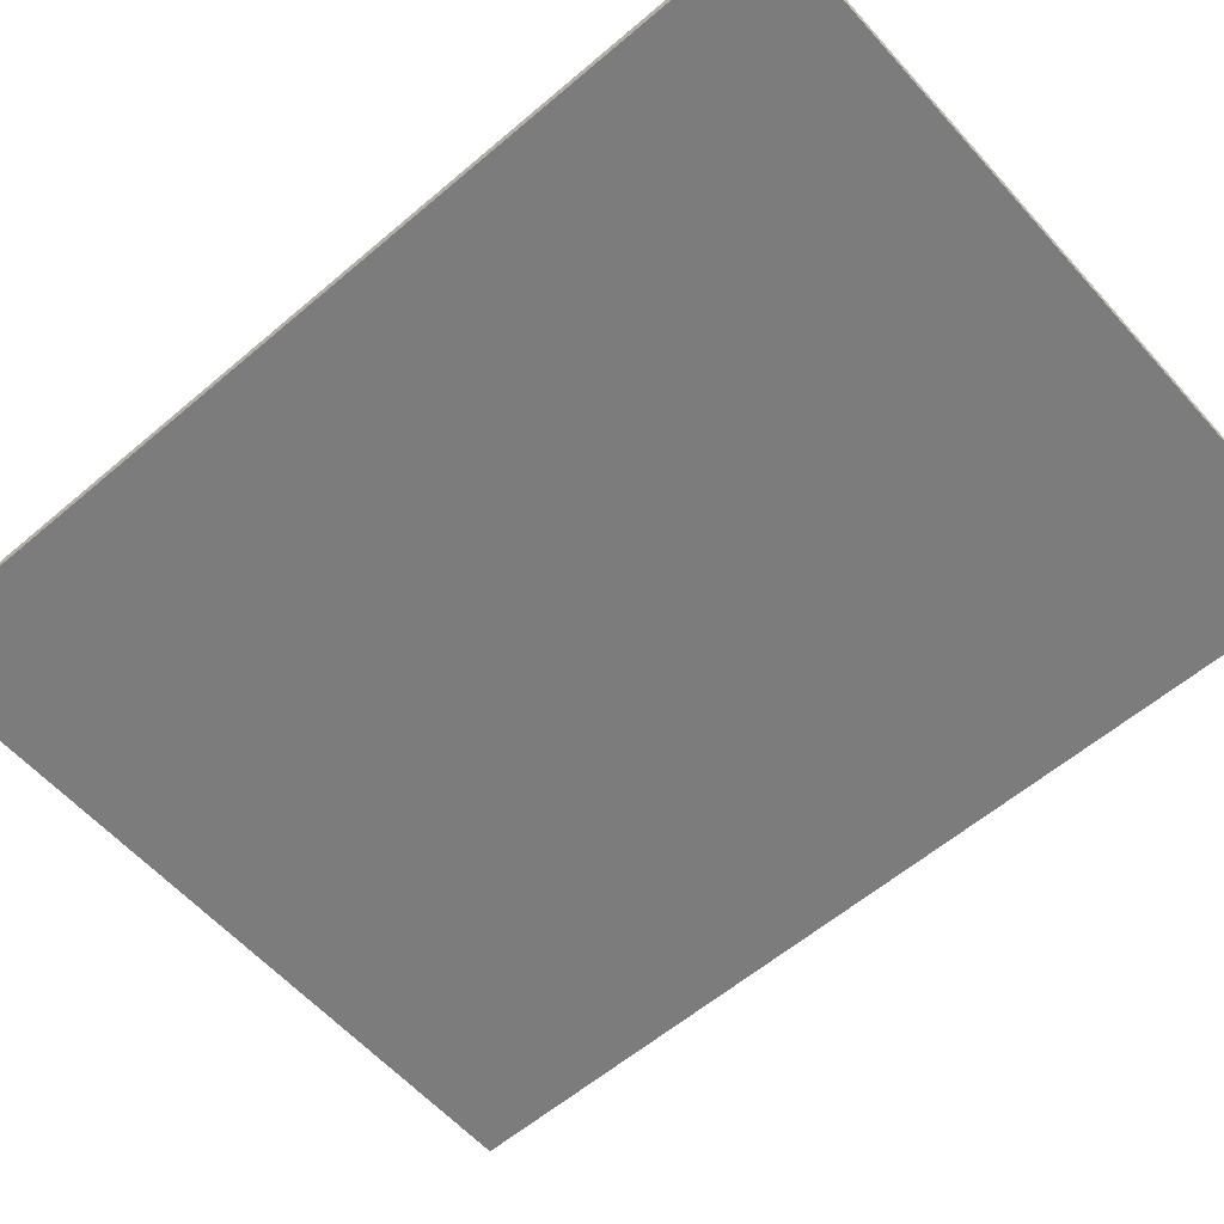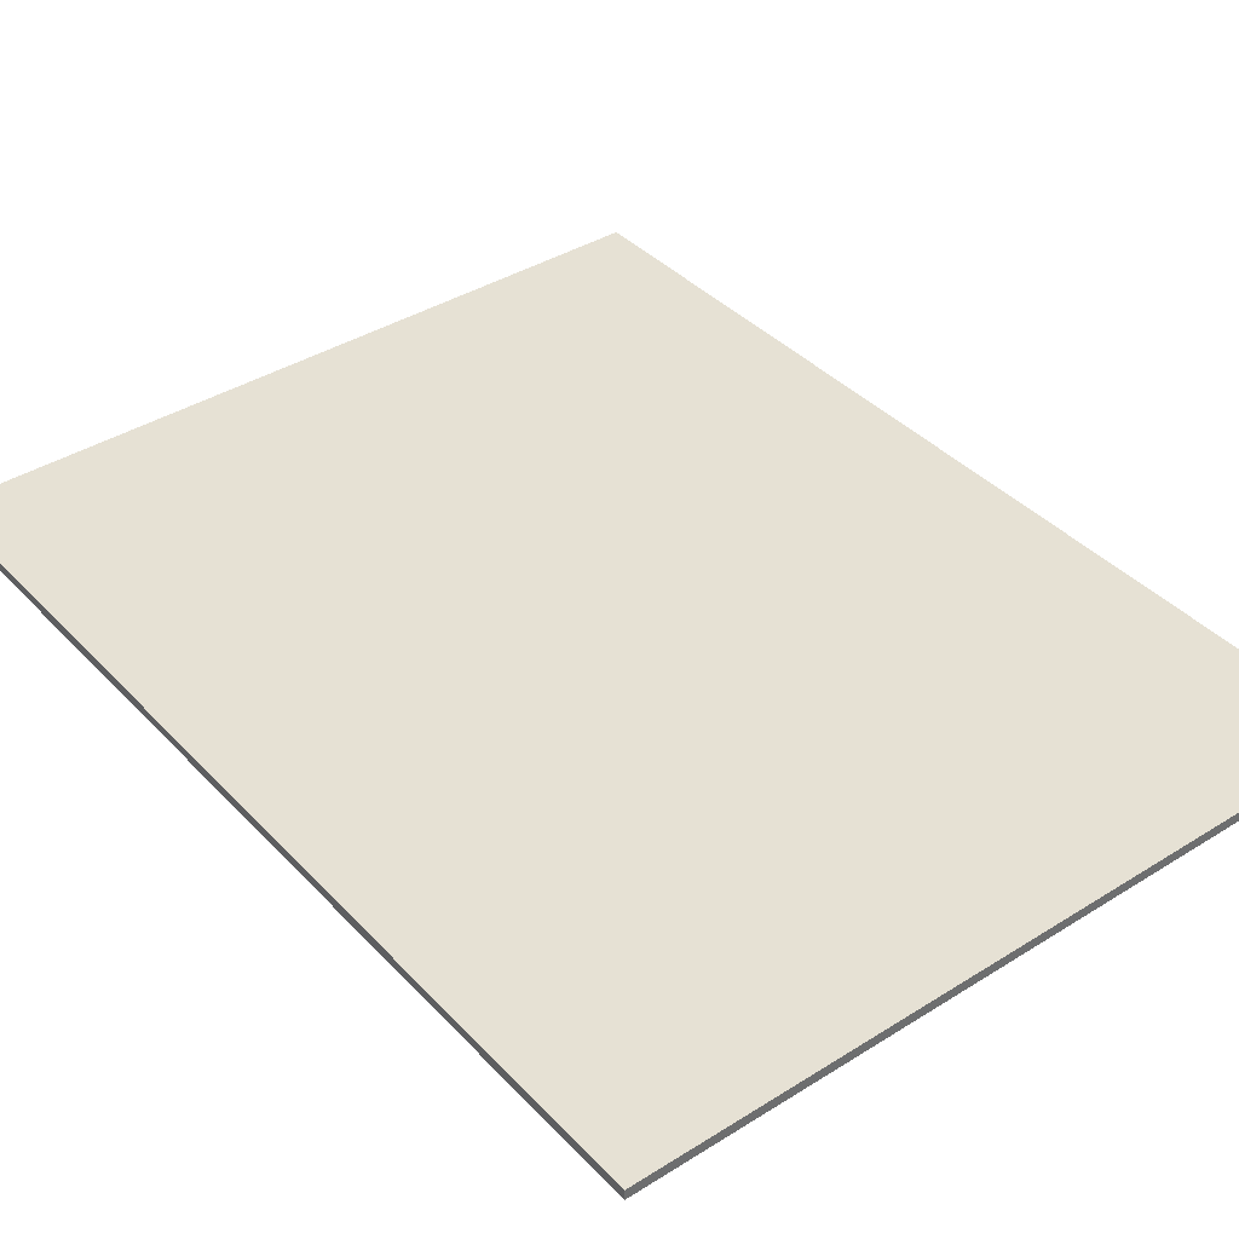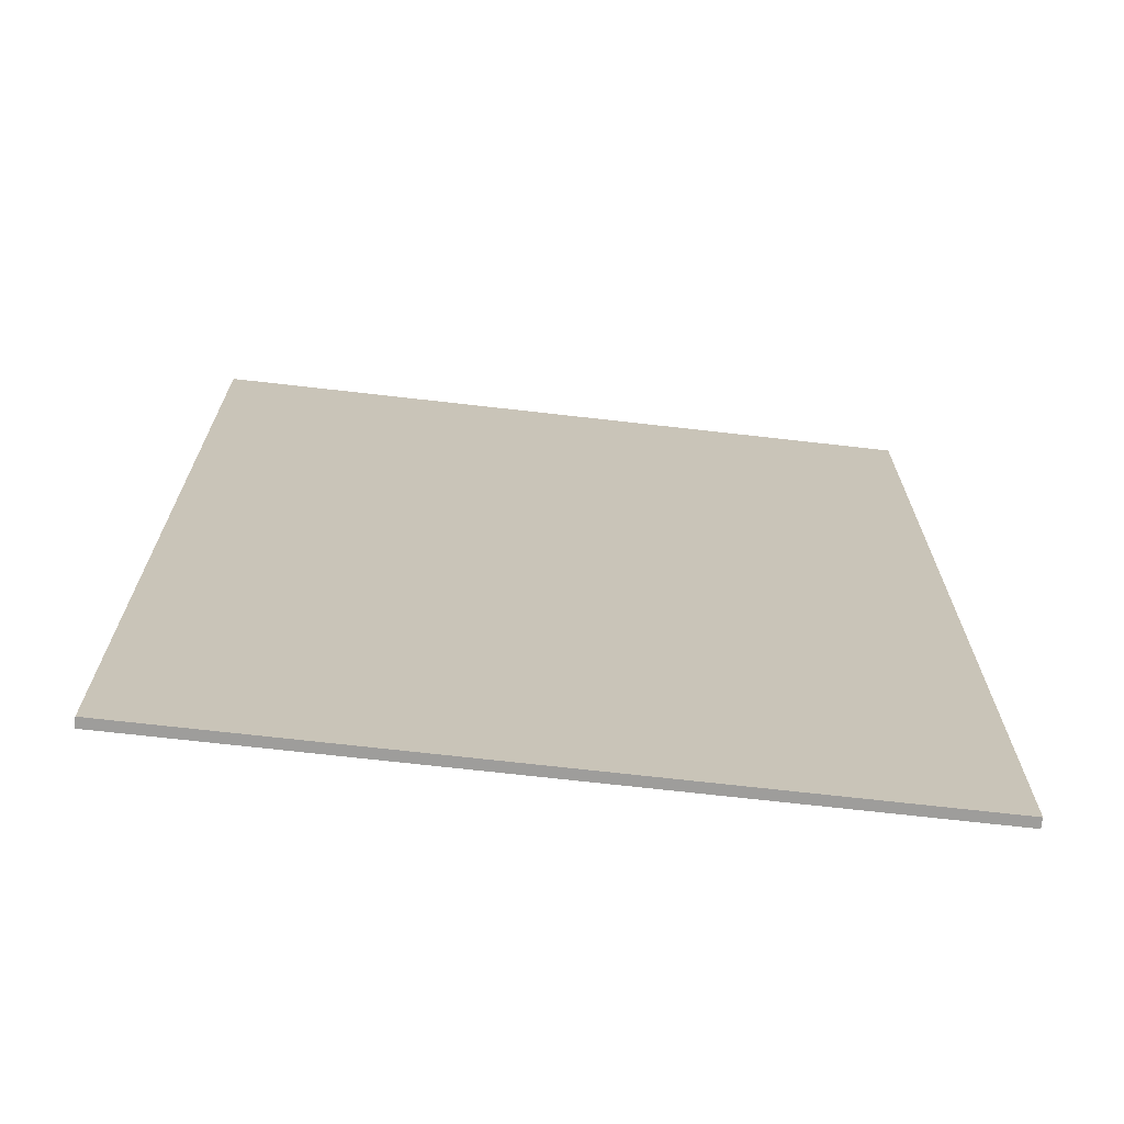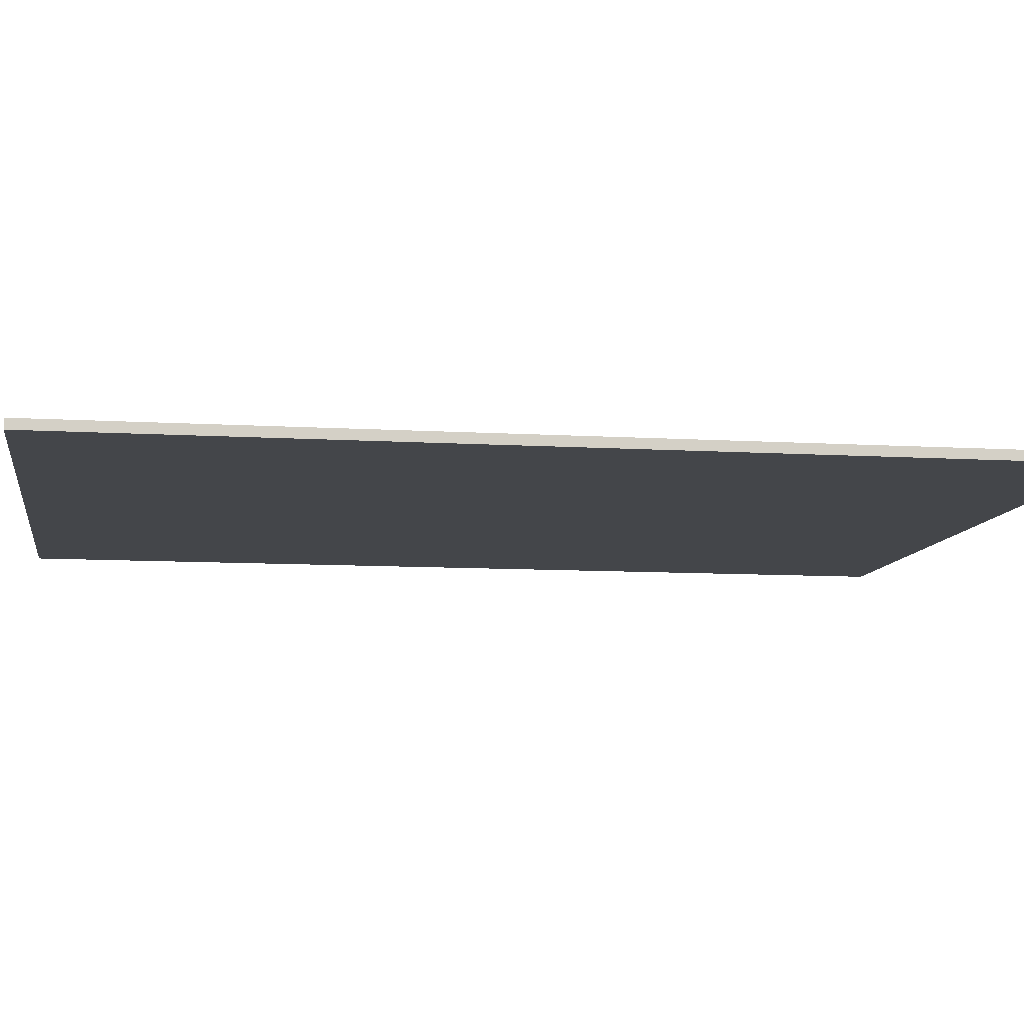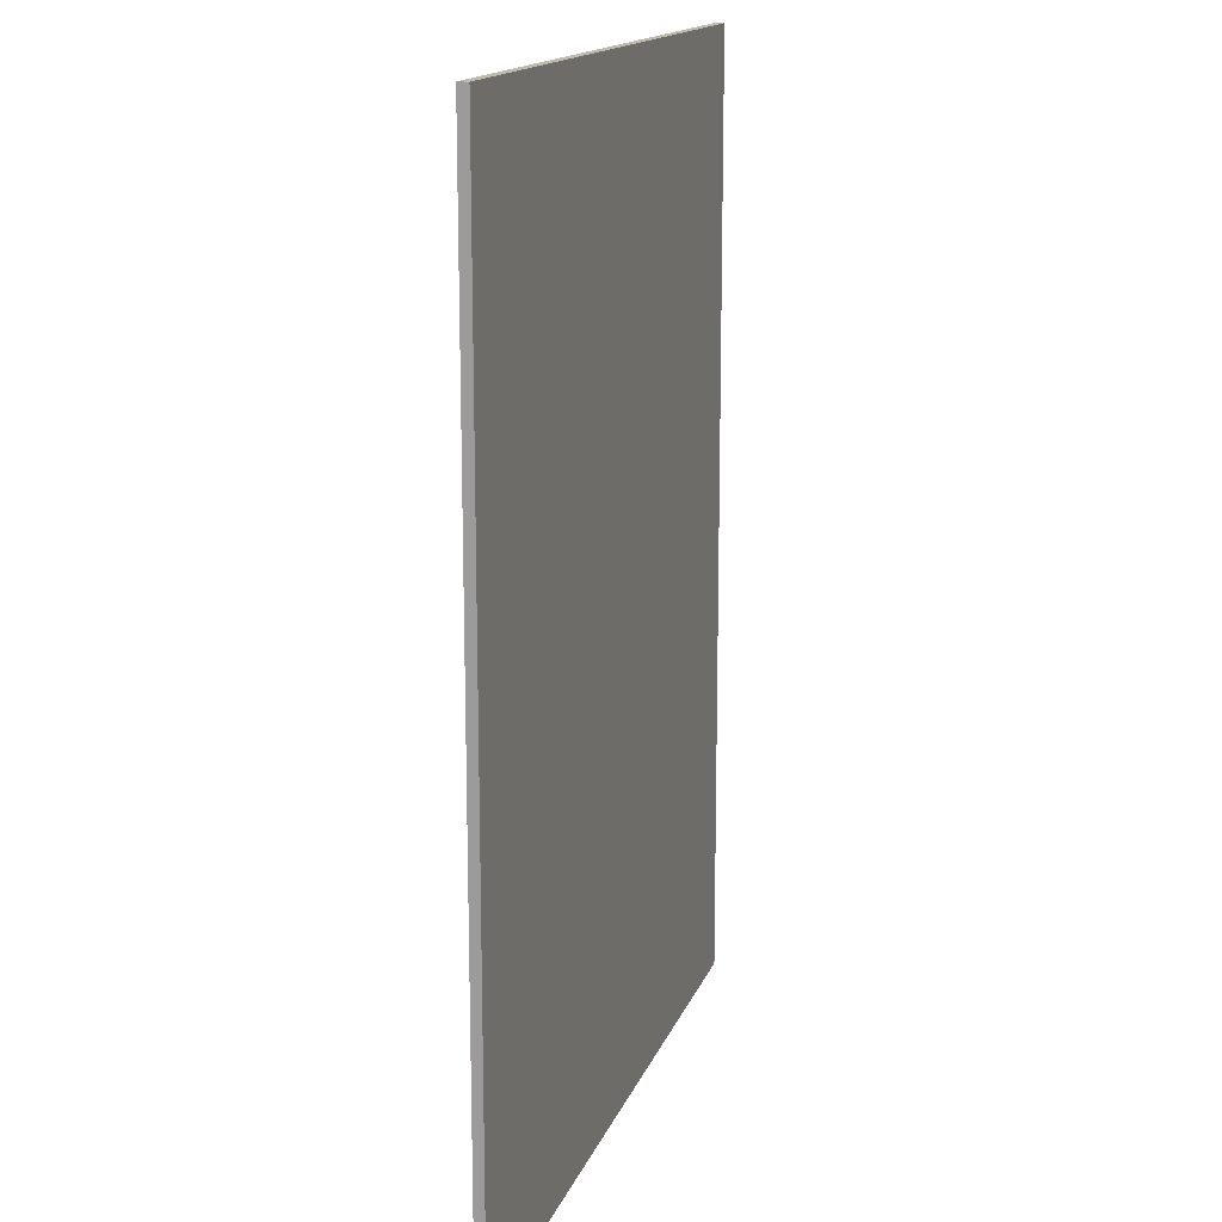
<metadata>
{"format":"obj","ext":"obj","renderer":"f3d","projection":"perspective","resolution":1024,"background":"white","views":[{"elev":-58.8,"azim":-48.7,"up":"+Y"},{"elev":39.0,"azim":142.0,"up":"+Y"},{"elev":-70.4,"azim":-6.5,"up":"+Z"},{"elev":-9.4,"azim":80.9,"up":"+Y"},{"elev":15.5,"azim":106.1,"up":"+Z"}]}
</metadata>
<code>
g nog_sheet-SKP-SketchUV_Texture
v 9.67 0.1297 12.51
v -9.67 -0.1297 12.51
v 9.67 -0.1297 12.51
v -9.67 0.1297 12.51
v -9.67 0.1297 -12.51
v 9.67 -0.1297 -12.51
v -9.67 -0.1297 -12.51
v 9.67 0.1297 -12.51
f 1 2 3
f 2 1 4
f 5 6 7
f 6 5 8
f 6 1 3
f 1 6 8
f 1 5 4
f 5 1 8
f 5 2 4
f 2 5 7
f 6 2 7
f 2 6 3

</code>
